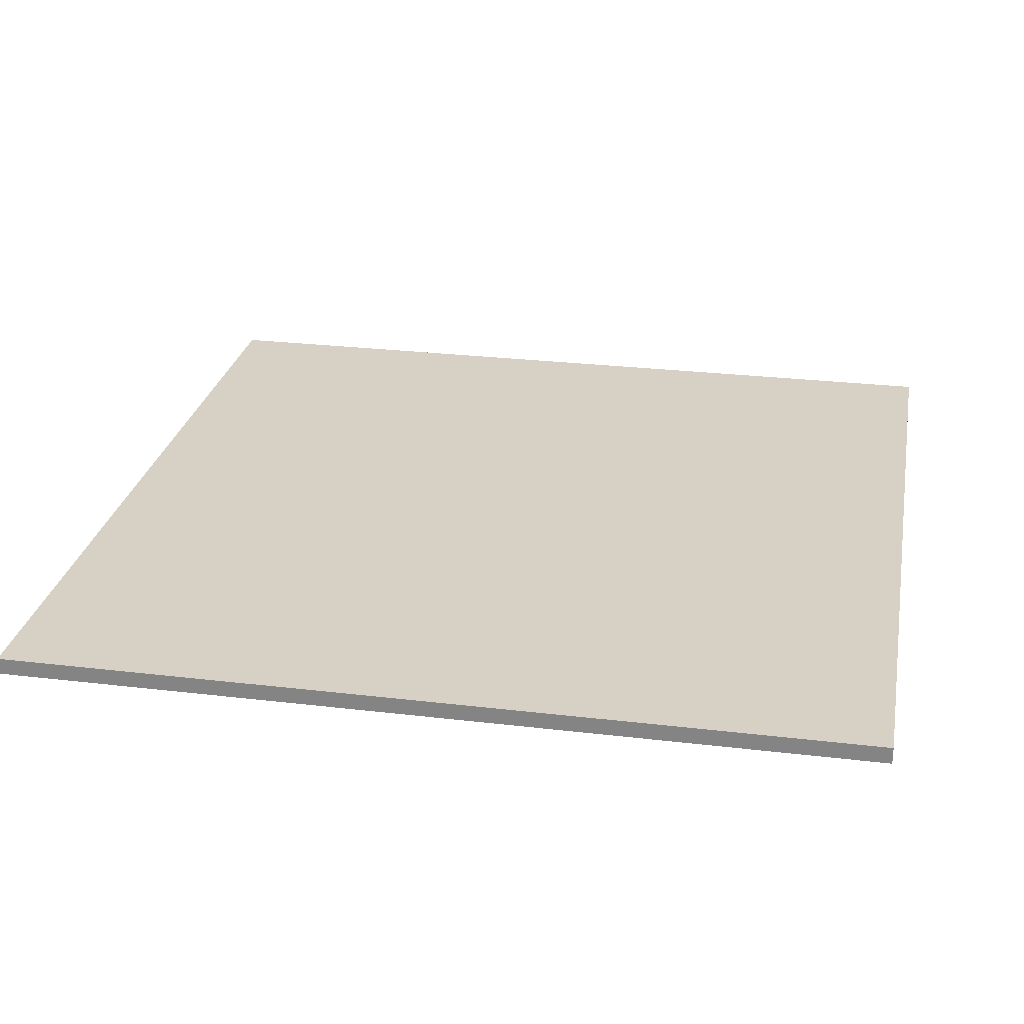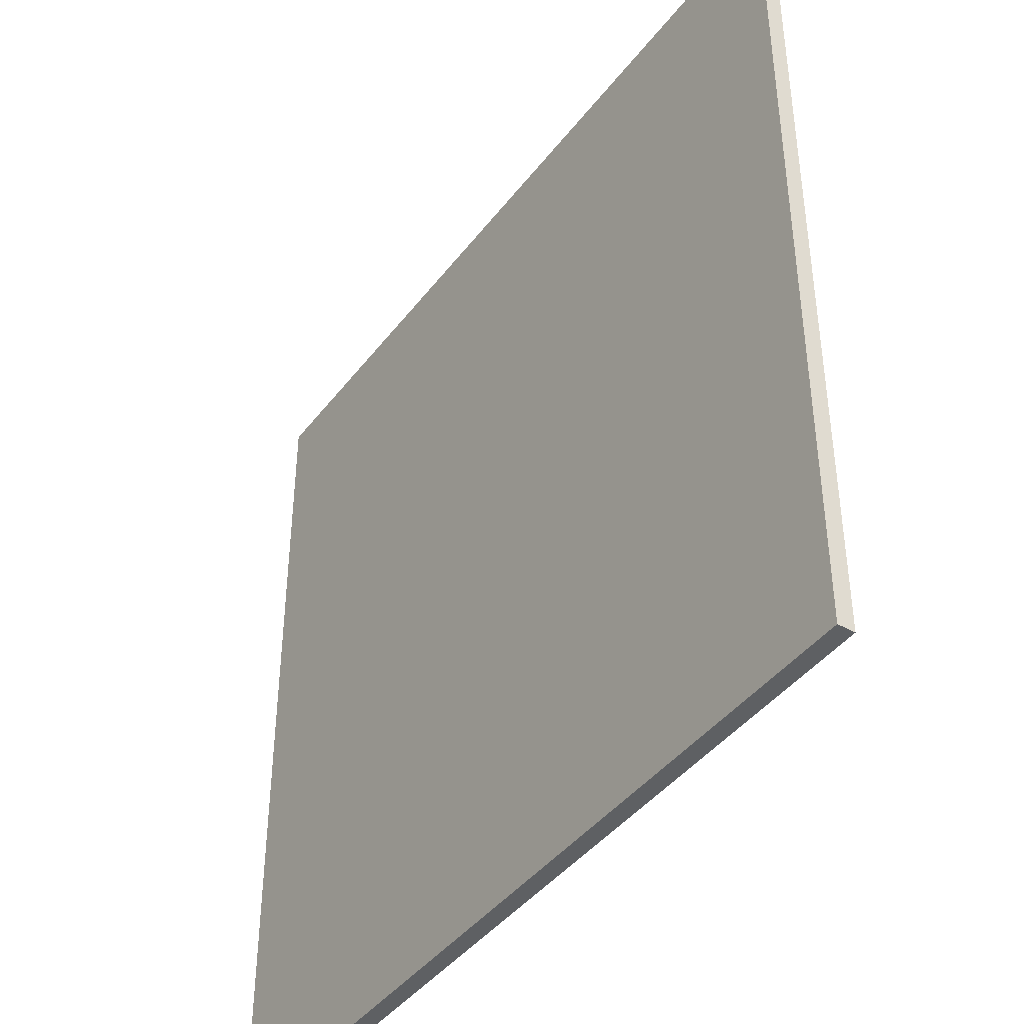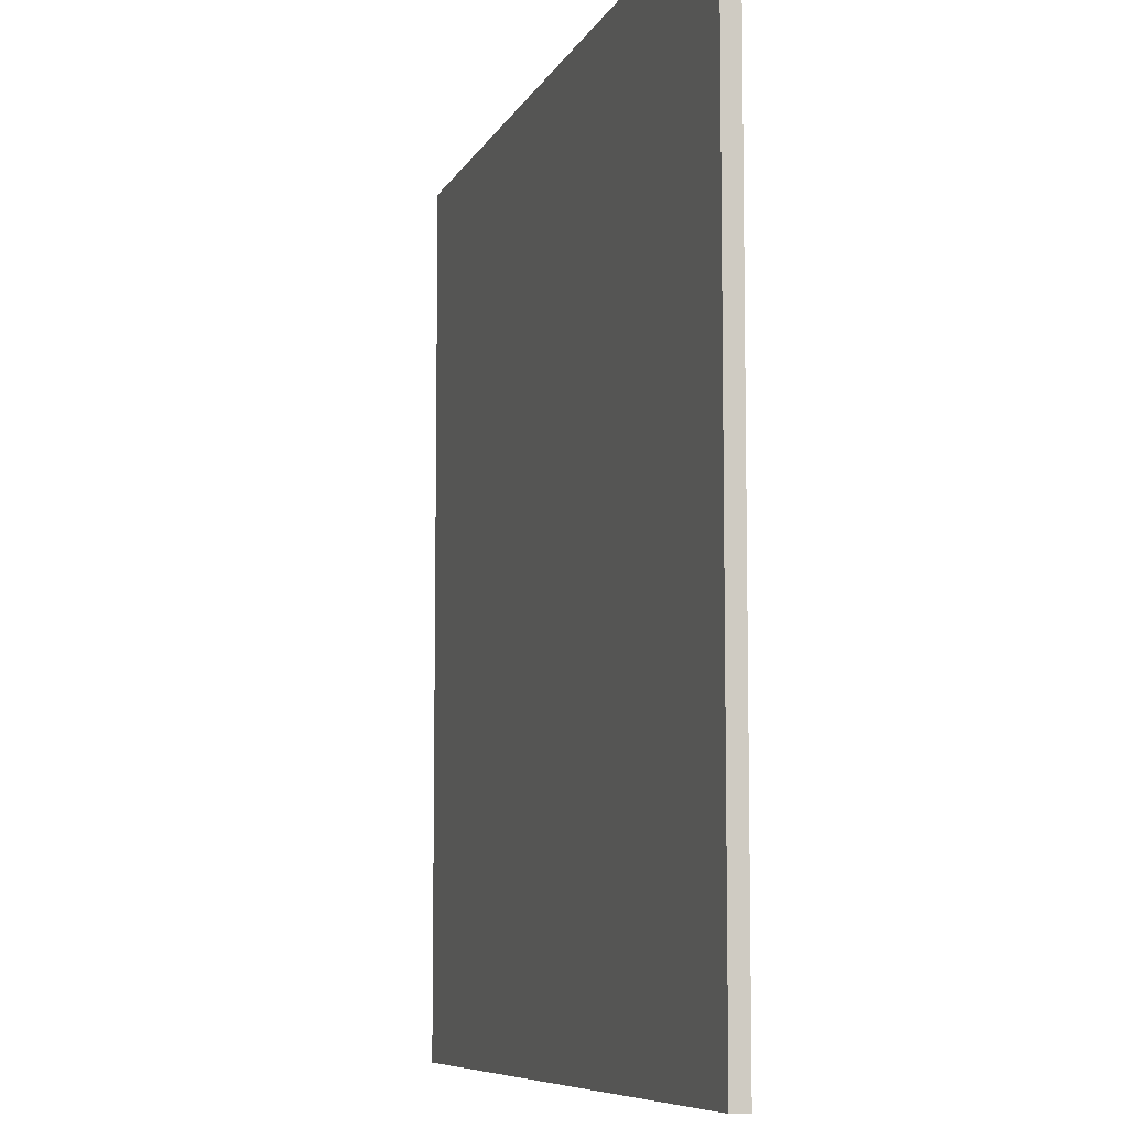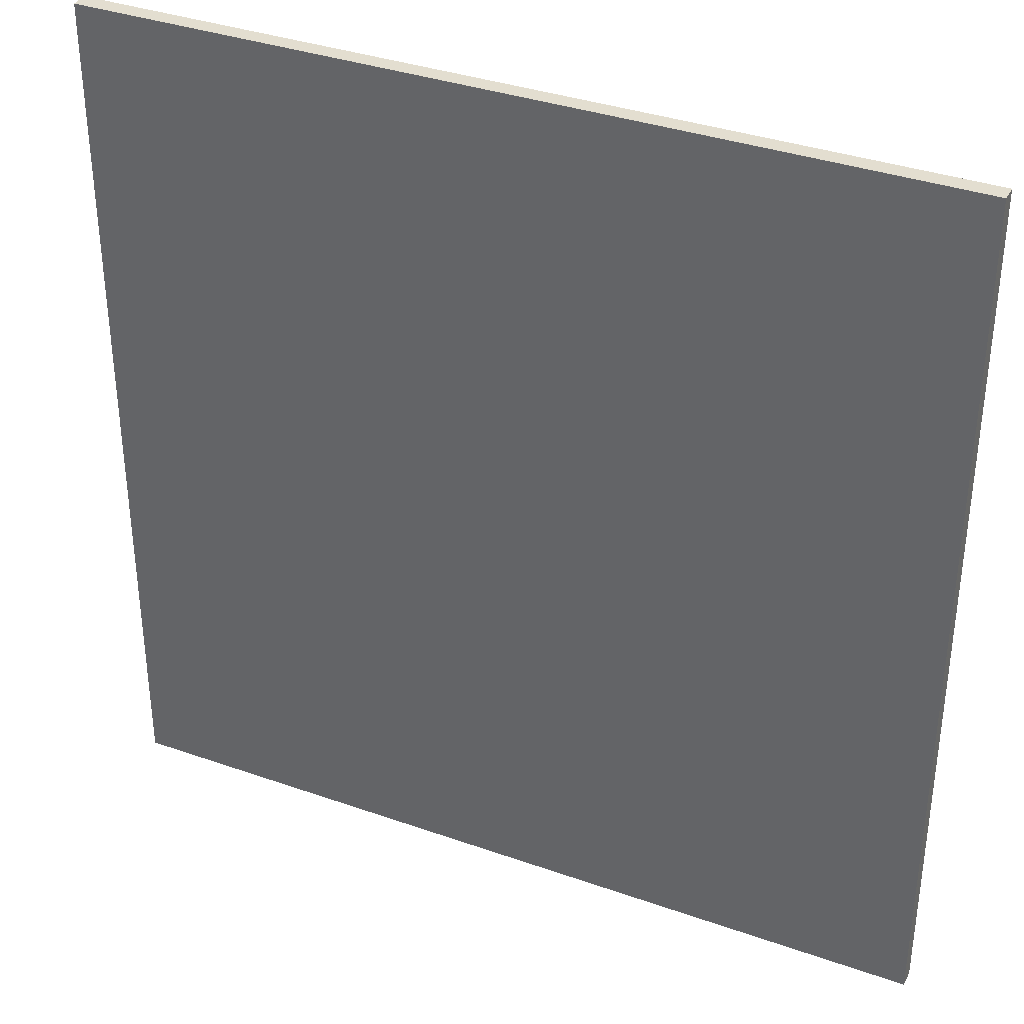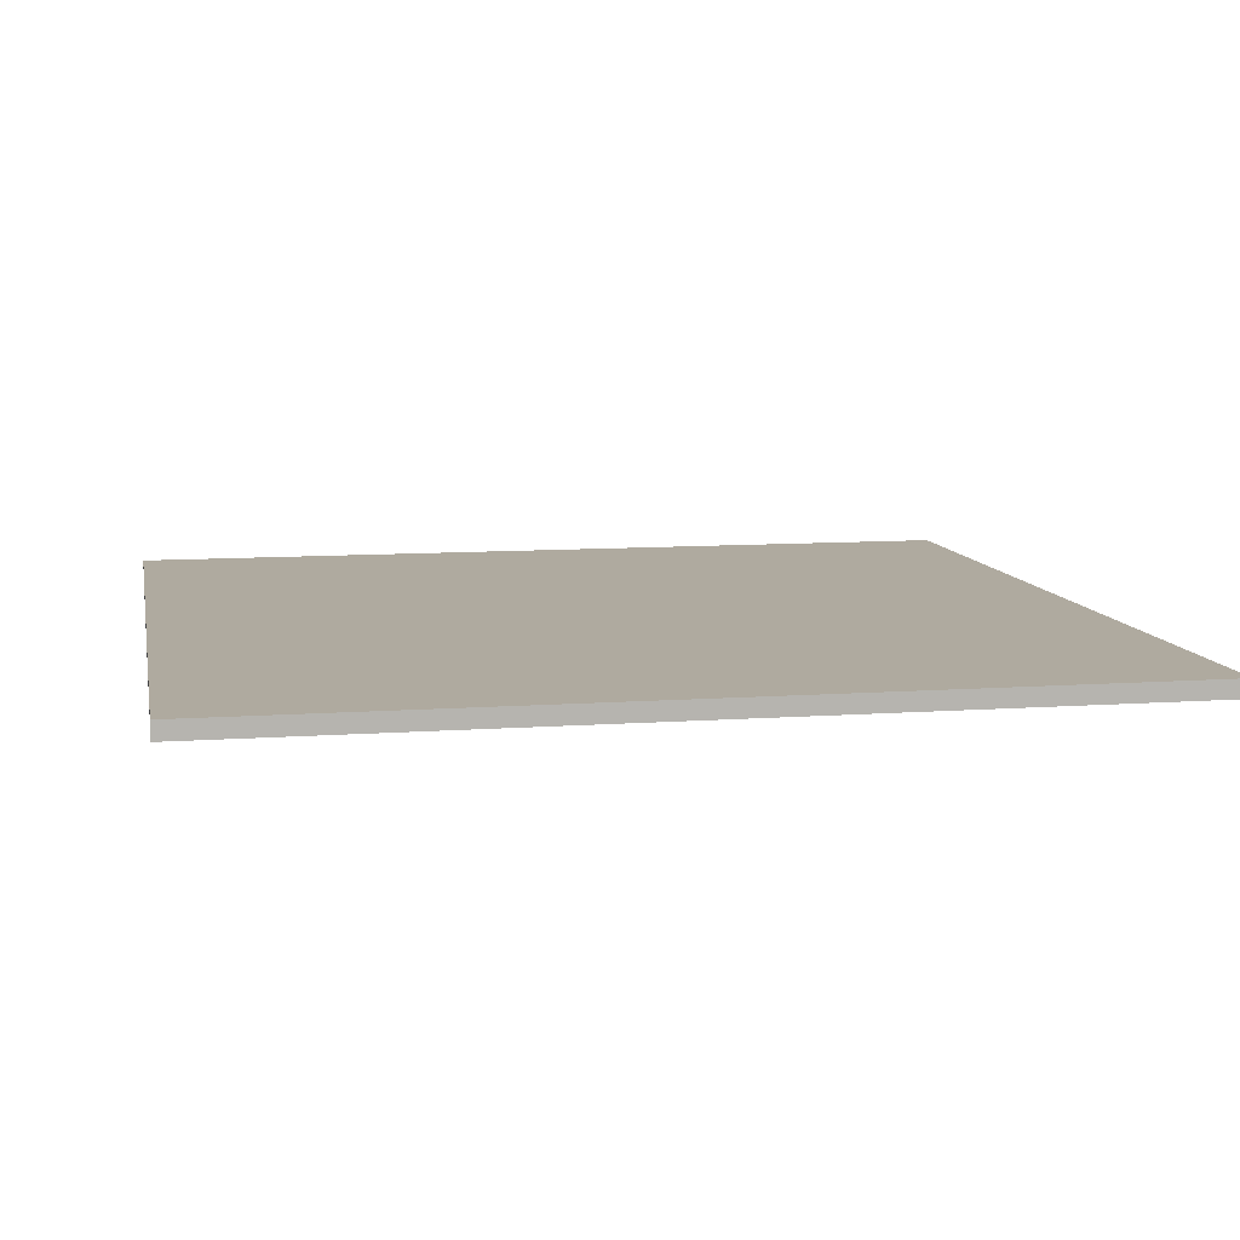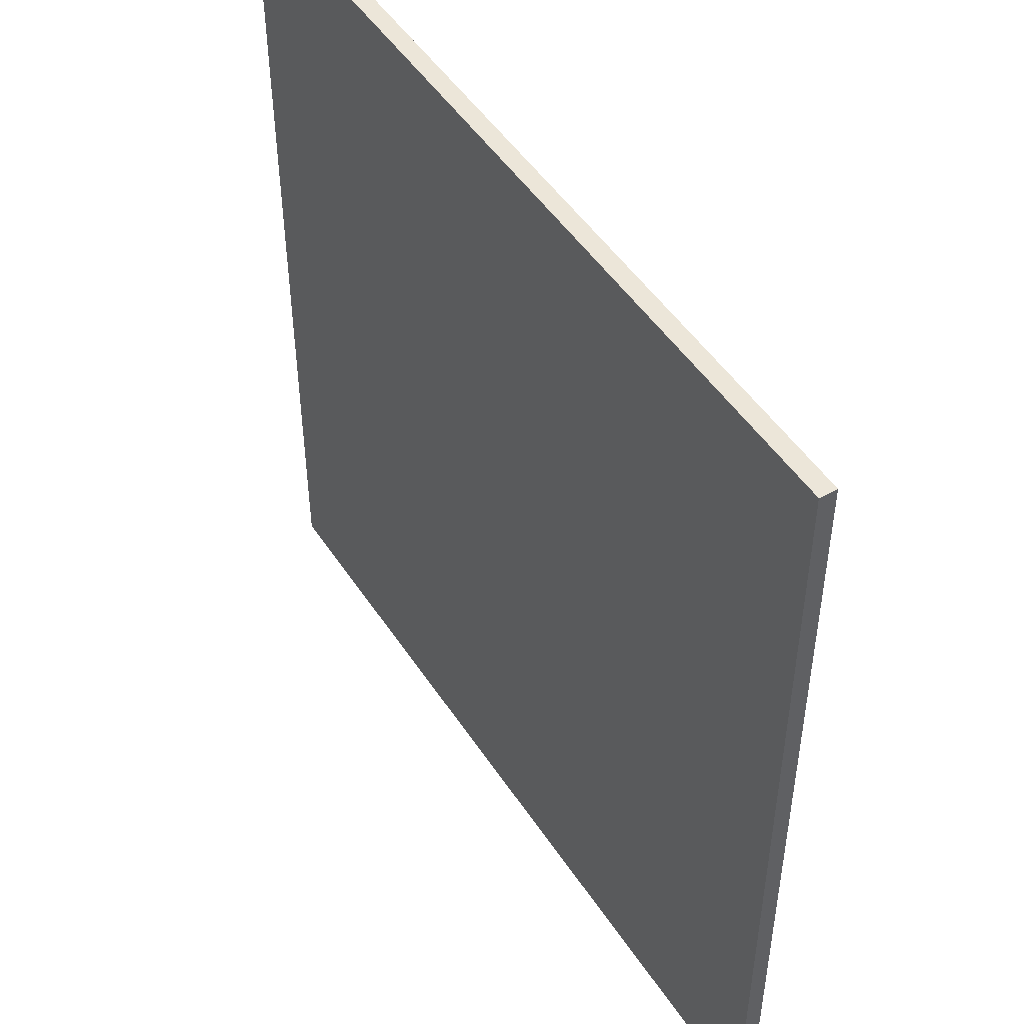
<metadata>
{"format":"obj","ext":"obj","renderer":"f3d","projection":"perspective","resolution":1024,"background":"white","views":[{"elev":26.6,"azim":-79.4,"up":"+Y"},{"elev":-42.4,"azim":55.8,"up":"+Z"},{"elev":-7.8,"azim":73.6,"up":"+Z"},{"elev":35.8,"azim":24.9,"up":"+Z"},{"elev":9.4,"azim":-100.9,"up":"+Y"},{"elev":48.9,"azim":58.1,"up":"+Z"}]}
</metadata>
<code>
o mesh15/mesh15-geometry#mesh15-geometry
v -0.04184 -0.09511 0.6285
v -0.5508 -0.1052 0.6285
v -0.04184 -0.1052 0.6285
v -0.5508 -0.09511 0.6285
v -0.04184 -0.1052 0.1094
v -0.5508 -0.09511 0.1094
v -0.5508 -0.1052 0.1094
v -0.04184 -0.09511 0.1094
f 1 2 3
f 2 1 4
f 3 2 1
f 4 1 2
f 2 5 3
f 3 5 2
f 5 1 3
f 3 1 5
f 1 6 4
f 4 6 1
f 6 2 4
f 4 2 6
f 5 2 7
f 7 2 5
f 1 5 8
f 8 5 1
f 6 1 8
f 8 1 6
f 2 6 7
f 7 6 2
f 6 5 7
f 7 5 6
f 5 6 8
f 8 6 5

</code>
